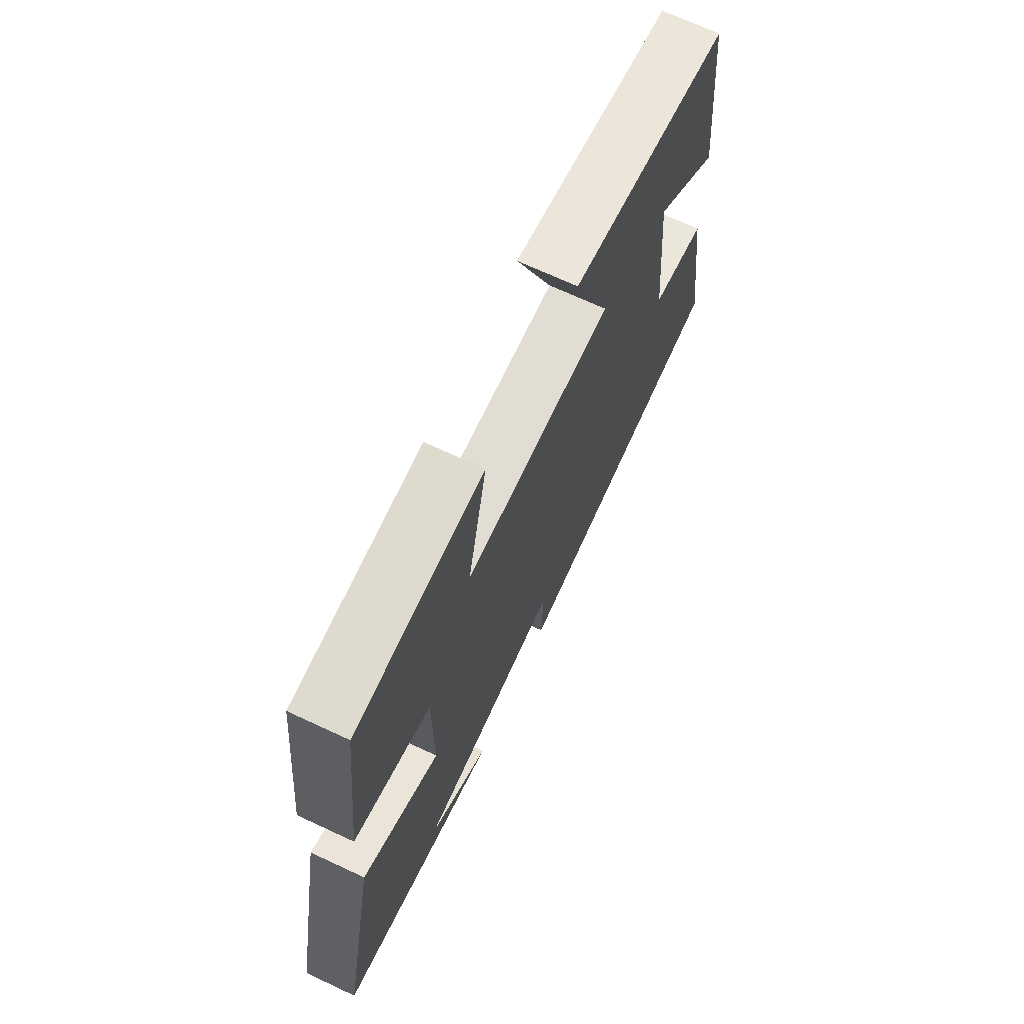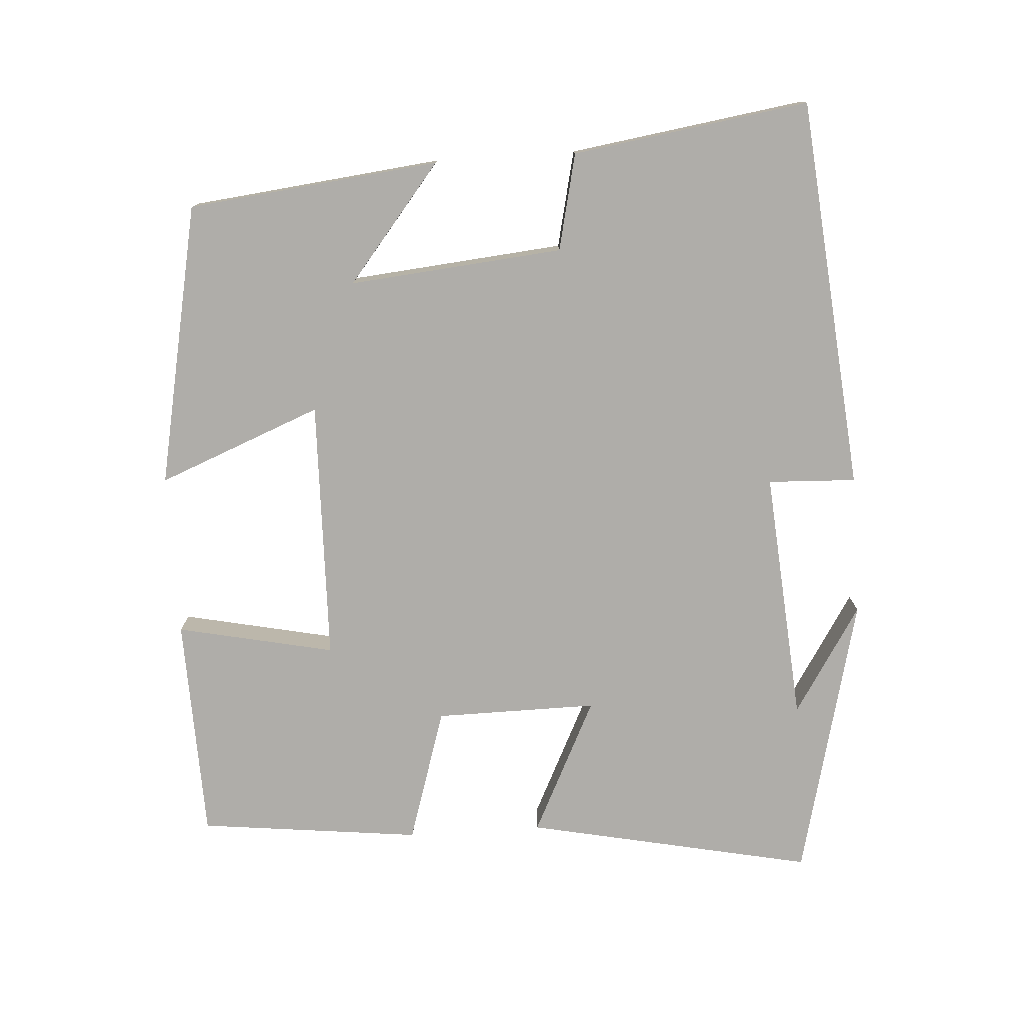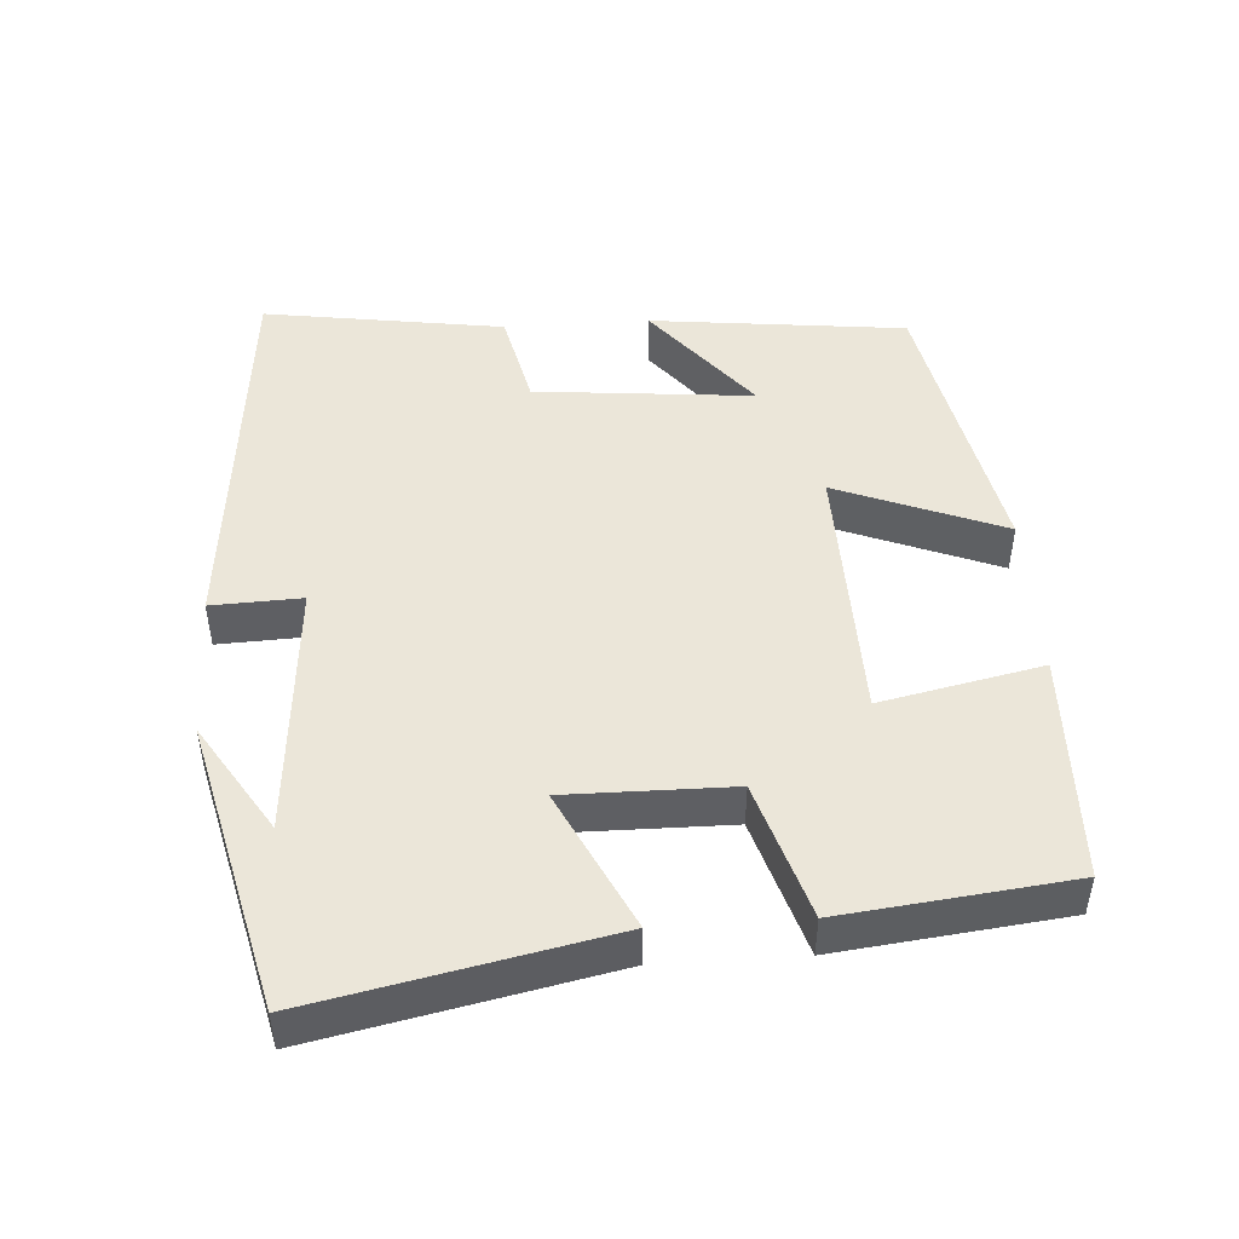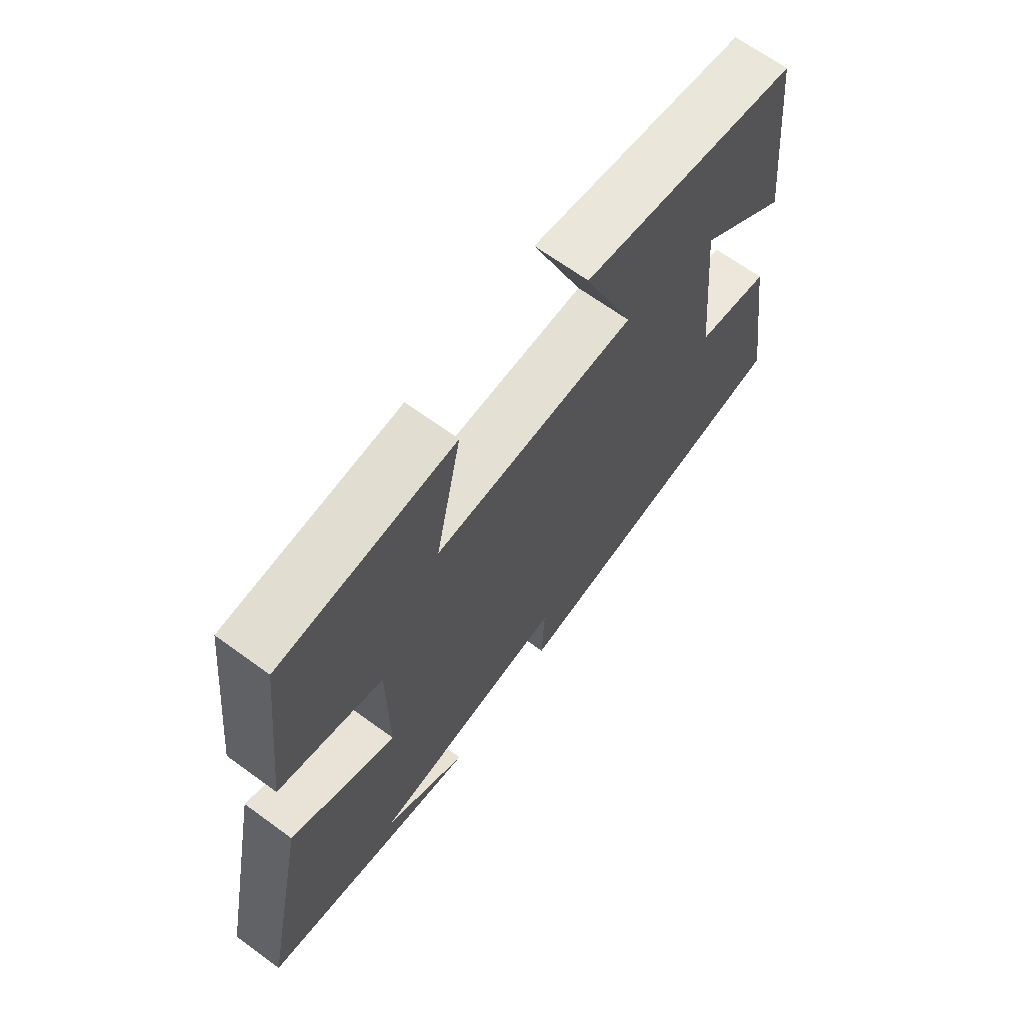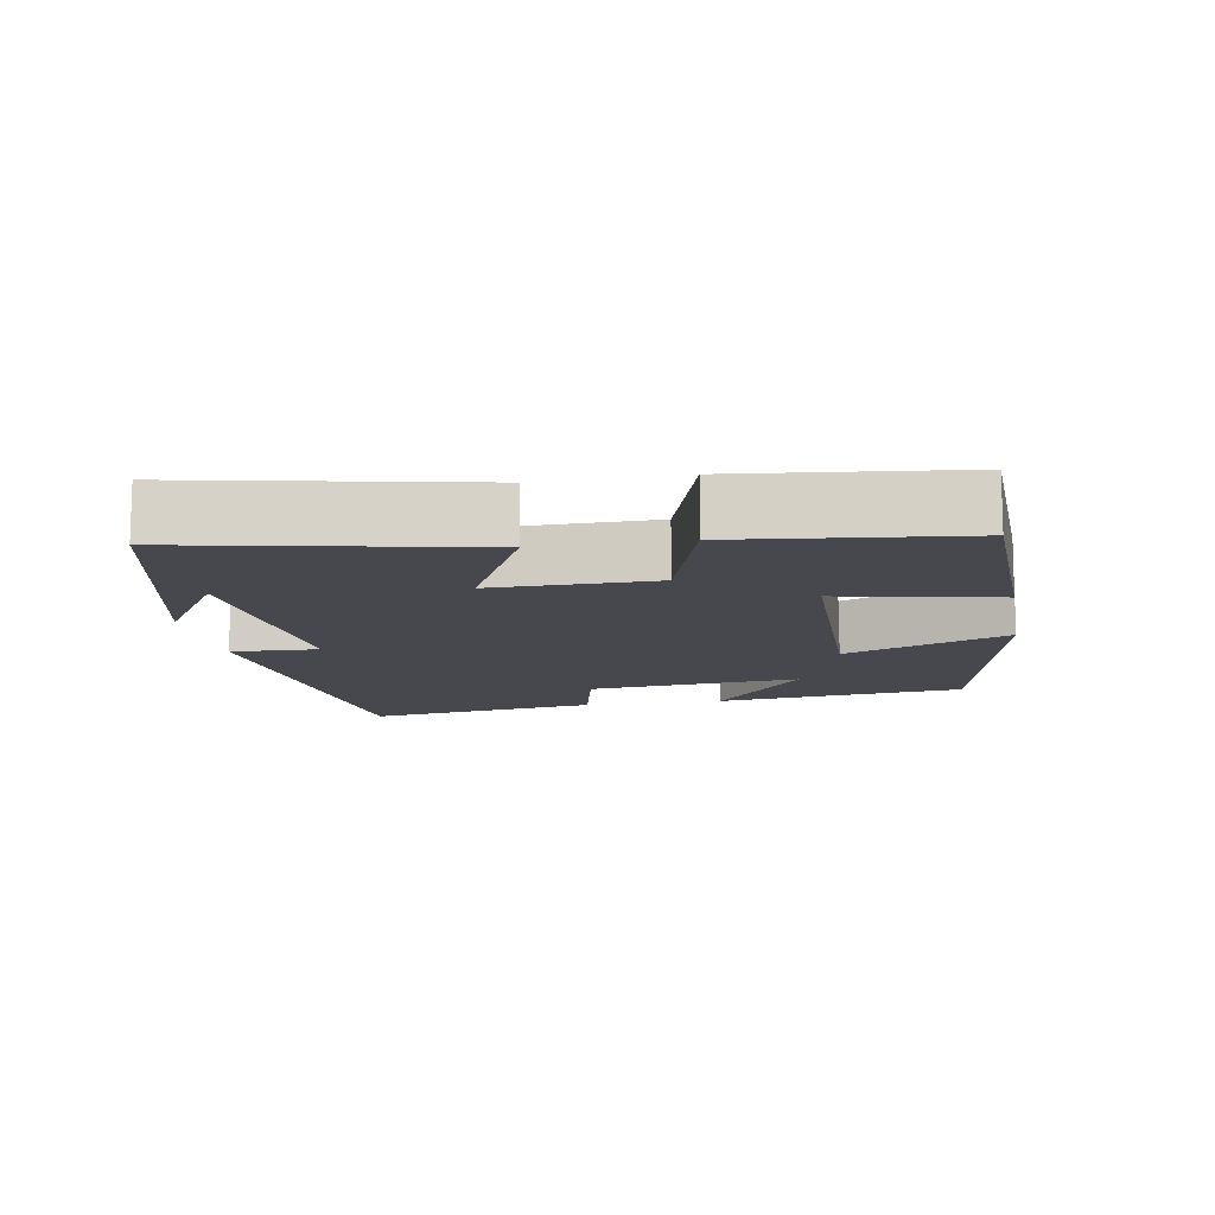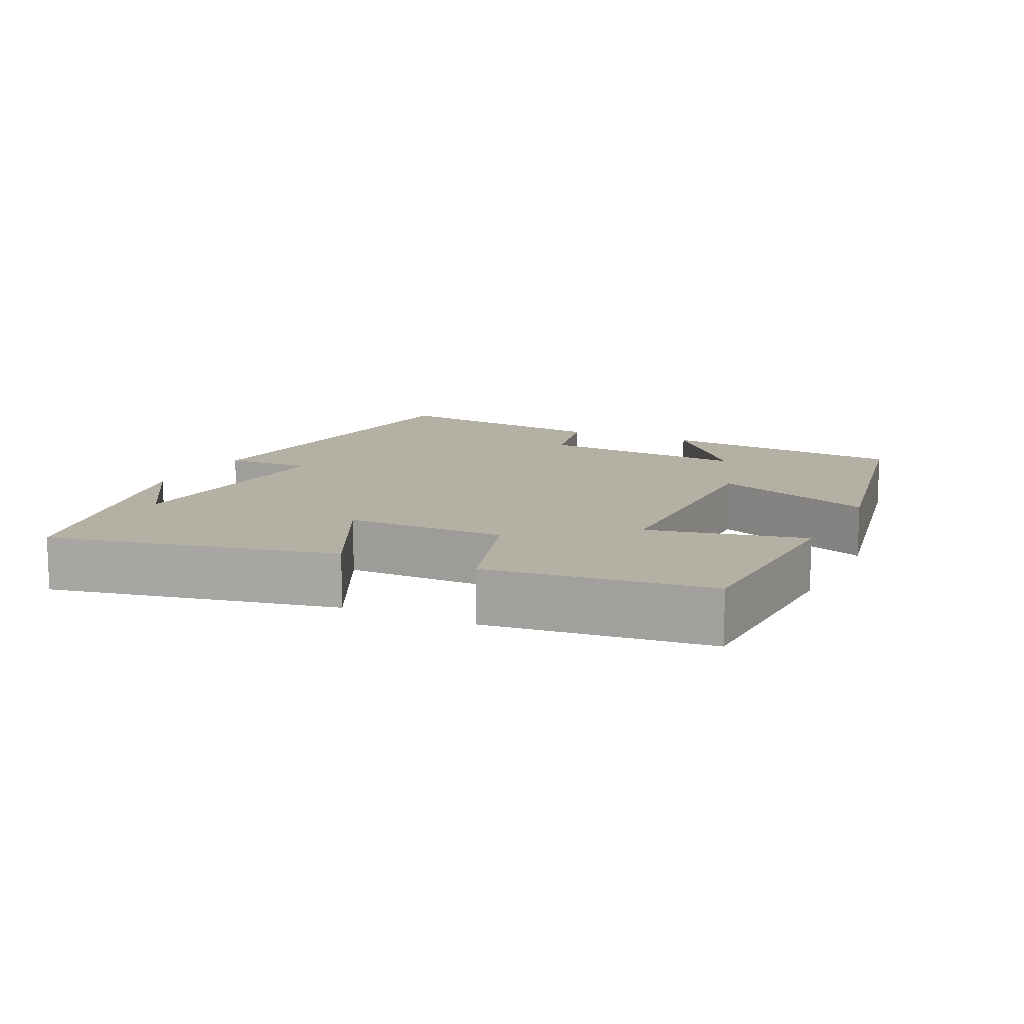
<metadata>
{"format":"obj","ext":"obj","renderer":"f3d","projection":"perspective","resolution":1024,"background":"white","views":[{"elev":69.5,"azim":-65.0,"up":"+Z"},{"elev":-77.2,"azim":93.7,"up":"+Y"},{"elev":47.3,"azim":-93.8,"up":"+Y"},{"elev":66.9,"azim":-53.8,"up":"+Z"},{"elev":-11.8,"azim":-79.9,"up":"+Y"},{"elev":11.6,"azim":-64.4,"up":"+Y"}]}
</metadata>
<code>
v 0.461 0.07 0.422
v 0.5 0.07 0.074
v 0.339 0.07 0.204
v 0.367 0.07 -0.092
v 0.5 0.07 -0.122
v 0.549 0.07 -0.449
v 0.007 0.07 -0.5
v 0.012 0.07 -0.378
v -0.338 0.07 -0.406
v -0.189 0.07 -0.5
v -0.582 0.07 -0.404
v -0.5 0.07 -0.007
v -0.312 0.07 -0.099
v -0.314 0.07 0.125
v -0.5 0.07 0.183
v -0.465 0.07 0.491
v -0.155 0.07 0.5
v -0.201 0.07 0.282
v 0.161 0.07 0.274
v 0.071 0.07 0.5
v 0.461 0 0.422
v 0.5 0 0.074
v 0.339 0 0.204
v 0.367 0 -0.092
v 0.5 0 -0.122
v 0.549 0 -0.449
v 0.007 0 -0.5
v 0.012 0 -0.378
v -0.338 0 -0.406
v -0.189 0 -0.5
v -0.582 0 -0.404
v -0.5 0 -0.007
v -0.312 0 -0.099
v -0.314 0 0.125
v -0.5 0 0.183
v -0.465 0 0.491
v -0.155 0 0.5
v -0.201 0 0.282
v 0.161 0 0.274
v 0.071 0 0.5
f 19 20 1
f 15 16 17 18
f 14 15 18 19
f 13 14 19
f 11 12 13
f 9 10 11
f 8 9 11 13
f 5 6 7 8
f 4 5 8 13
f 3 4 13 19
f 1 2 3
f 1 3 19
f 21 40 39
f 38 37 36 35
f 39 38 35 34
f 39 34 33
f 33 32 31
f 31 30 29
f 33 31 29 28
f 28 27 26 25
f 33 28 25 24
f 39 33 24 23
f 23 22 21
f 39 23 21
f 1 21 22 2
f 2 22 23 3
f 3 23 24 4
f 4 24 25 5
f 5 25 26 6
f 6 26 27 7
f 7 27 28 8
f 8 28 29 9
f 9 29 30 10
f 10 30 31 11
f 11 31 32 12
f 12 32 33 13
f 13 33 34 14
f 14 34 35 15
f 15 35 36 16
f 16 36 37 17
f 17 37 38 18
f 18 38 39 19
f 19 39 40 20
f 20 40 21 1

</code>
